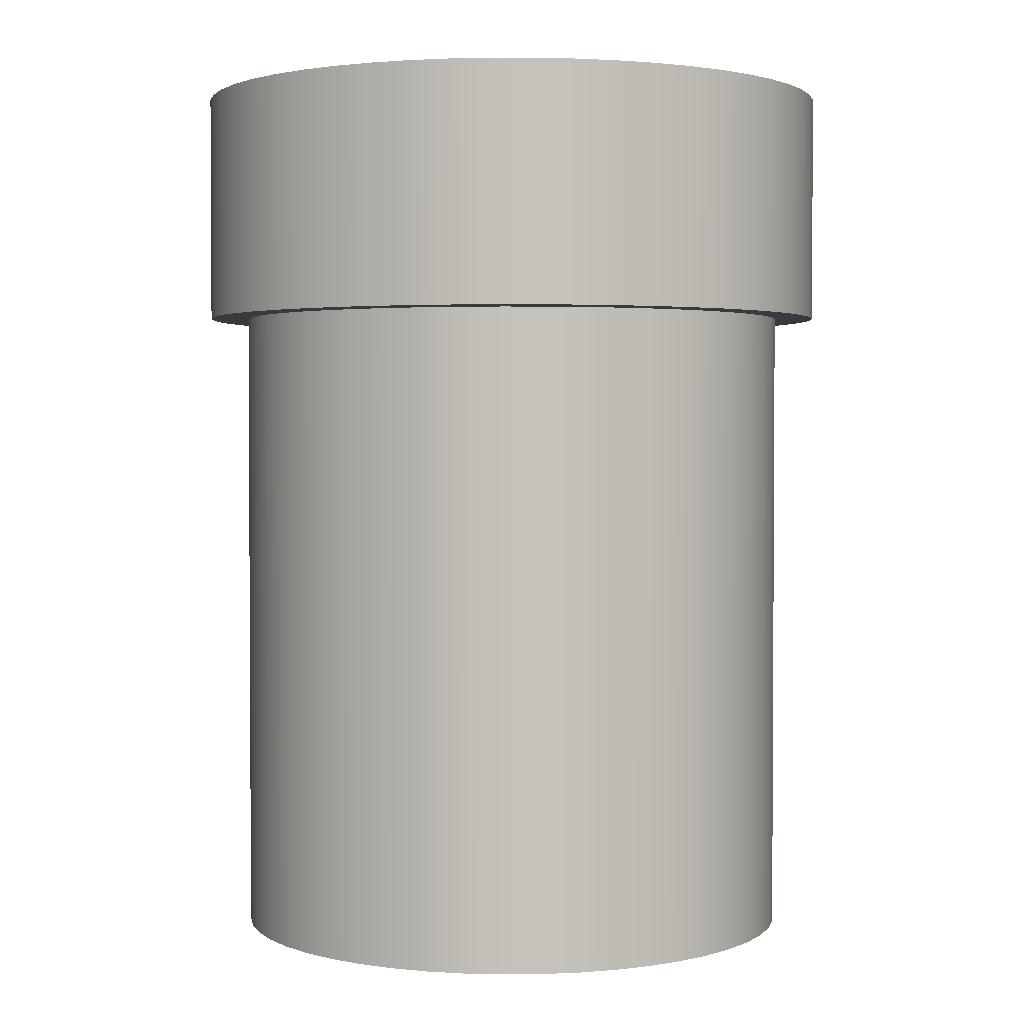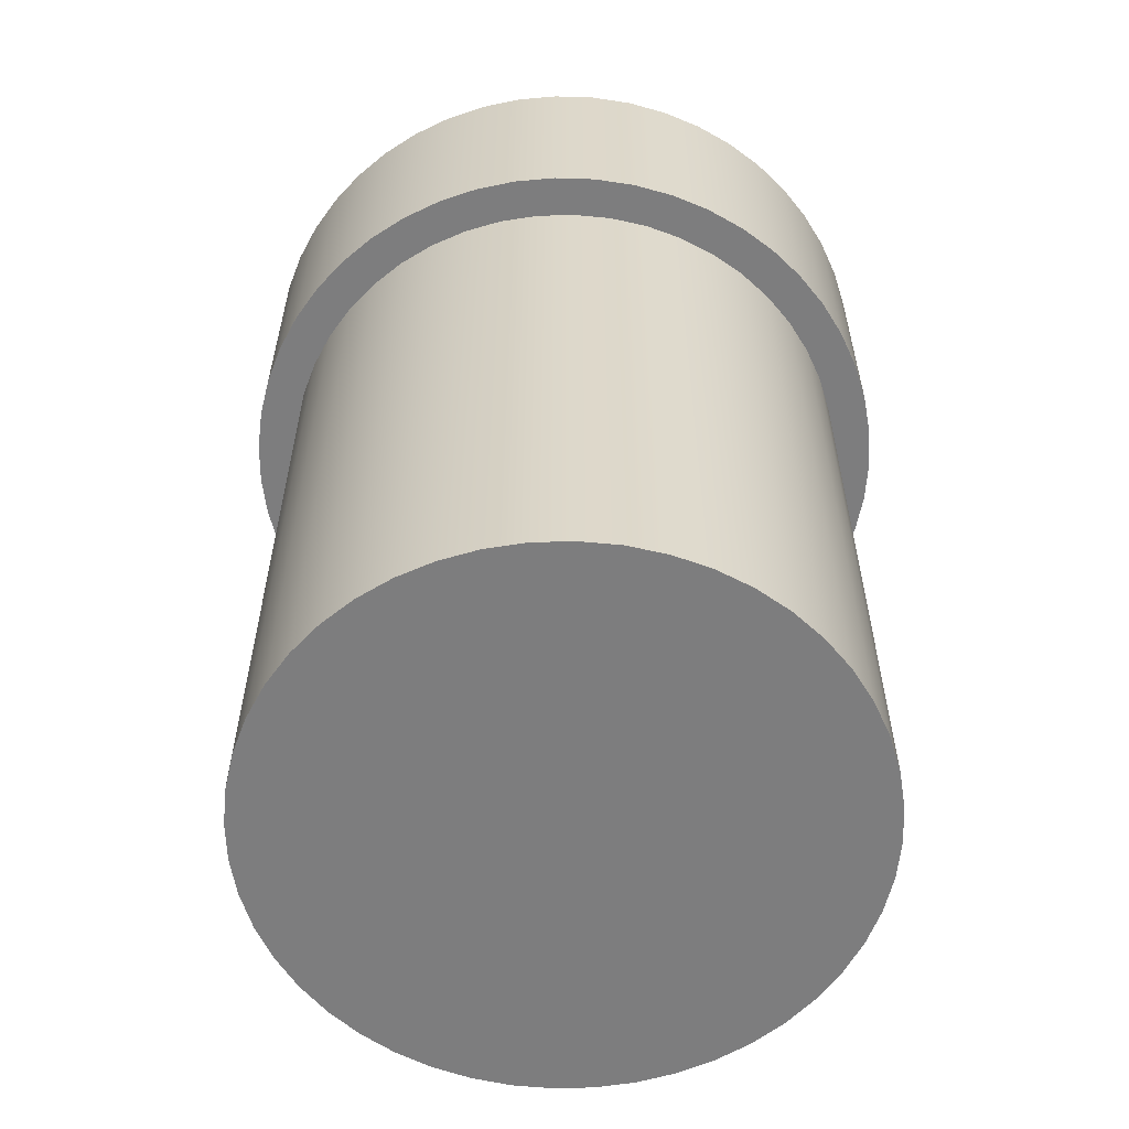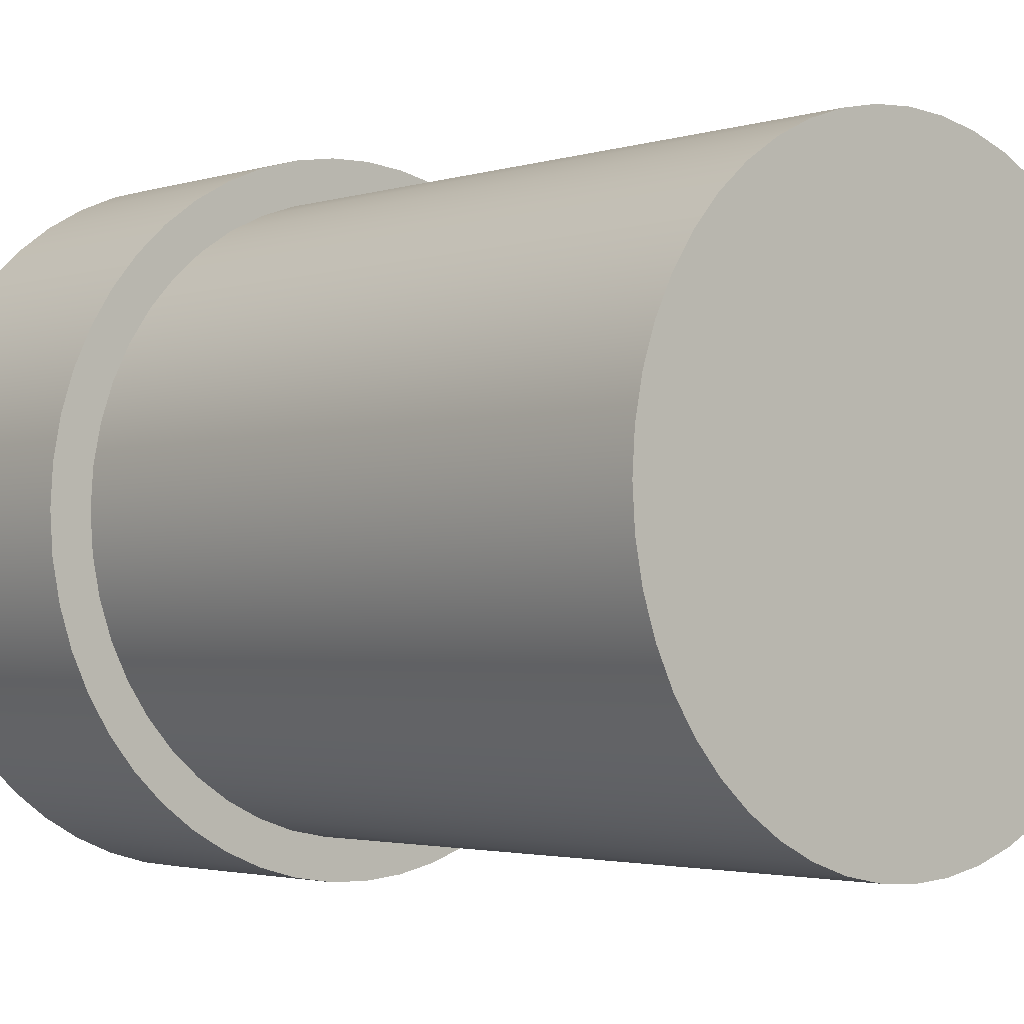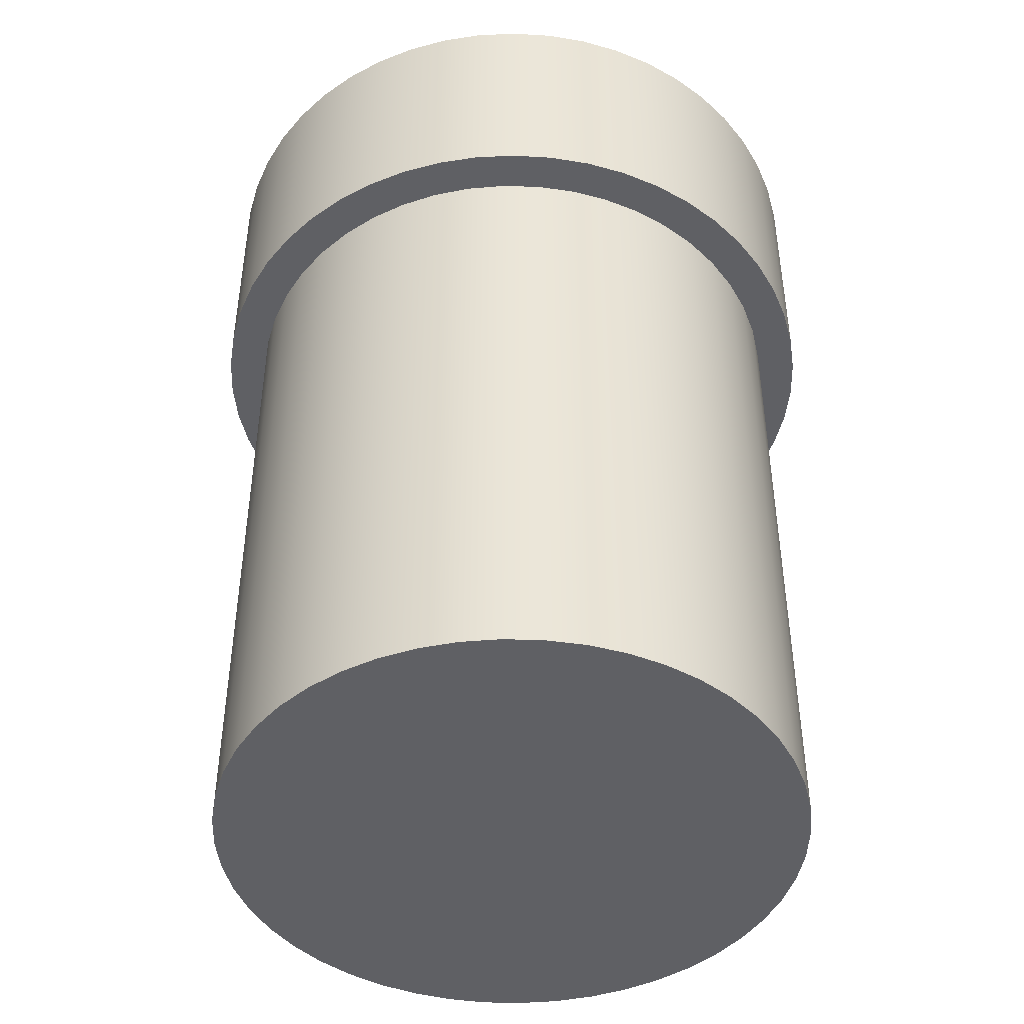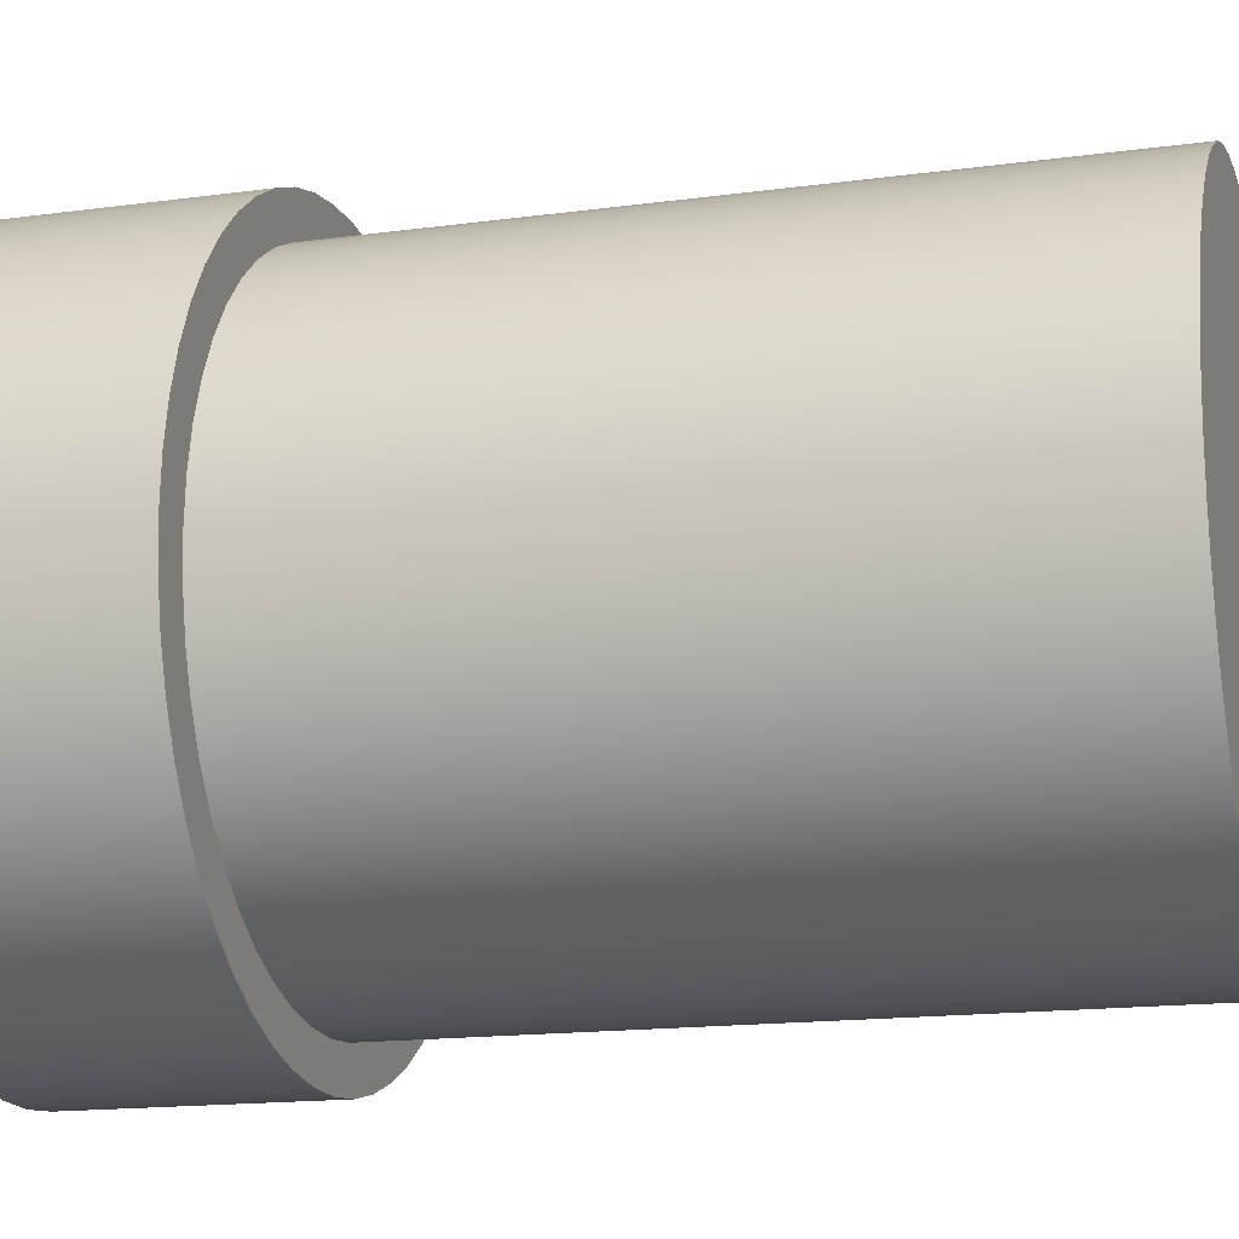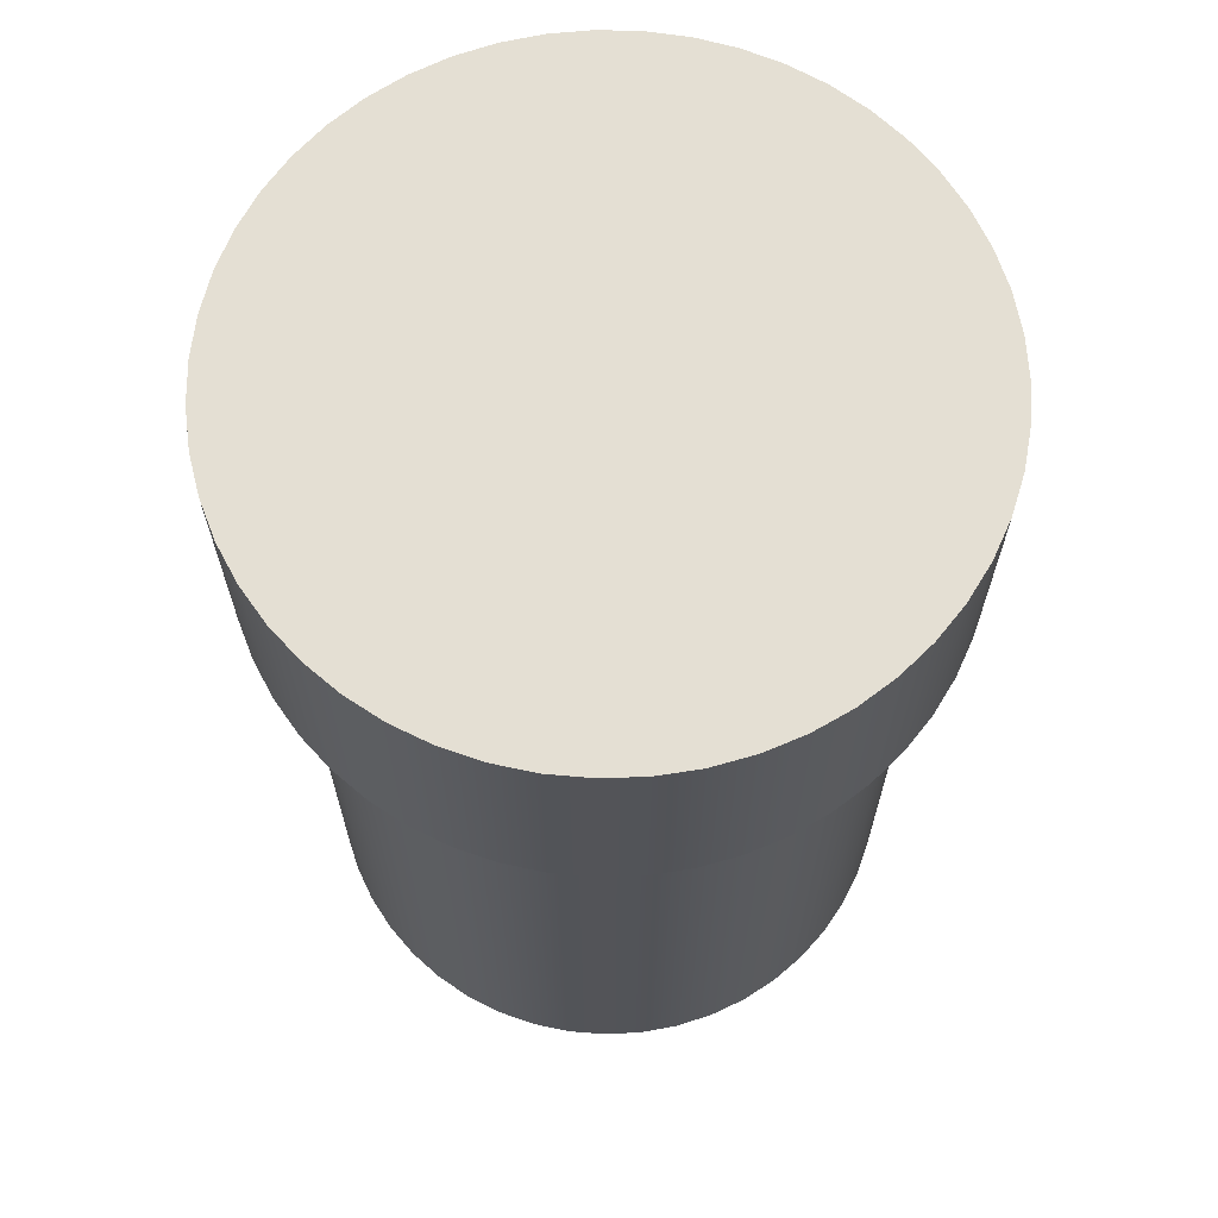
<metadata>
{"format":"obj","ext":"obj","renderer":"f3d","projection":"perspective","resolution":1024,"background":"white","views":[{"elev":2.1,"azim":-178.3,"up":"+Y"},{"elev":-59.1,"azim":-151.9,"up":"+Y"},{"elev":-2.4,"azim":-41.7,"up":"+Z"},{"elev":-45.0,"azim":-125.7,"up":"+Y"},{"elev":-15.7,"azim":-74.0,"up":"+Z"},{"elev":66.5,"azim":165.7,"up":"+Y"}]}
</metadata>
<code>
g Volumenkörper1
v -7 14 0
v -7 19 0
v -6.947 14 -0.8602
v -6.947 14 0.8602
v -6.947 19 -0.8602
v -6.947 19 0.8602
v -6.789 14 -1.707
v -6.789 14 1.707
v -6.789 19 -1.707
v -6.789 19 1.707
v -6.527 14 -2.529
v -6.527 14 2.529
v -6.527 19 -2.529
v -6.527 19 2.529
v -6.167 14 -3.312
v -6.167 14 3.312
v -6.167 19 -3.312
v -6.167 19 3.312
v -6.15 0 0
v -6.15 14 0
v -6.097 0 -0.8027
v -6.097 0 0.8027
v -6.097 14 -0.8027
v -6.097 14 0.8027
v -5.94 0 -1.592
v -5.94 0 1.592
v -5.94 14 -1.592
v -5.94 14 1.592
v -5.713 14 -4.044
v -5.713 14 4.044
v -5.713 19 -4.044
v -5.713 19 4.044
v -5.682 0 -2.354
v -5.682 0 2.354
v -5.682 14 -2.354
v -5.682 14 2.354
v -5.326 0 -3.075
v -5.326 0 3.075
v -5.326 14 -3.075
v -5.326 14 3.075
v -5.173 14 -4.716
v -5.173 14 4.716
v -5.173 19 -4.716
v -5.173 19 4.716
v -4.879 0 -3.744
v -4.879 0 3.744
v -4.879 14 -3.744
v -4.879 14 3.744
v -4.554 14 -5.316
v -4.554 14 5.316
v -4.554 19 -5.316
v -4.554 19 5.316
v -4.349 0 -4.349
v -4.349 0 4.349
v -4.349 14 -4.349
v -4.349 14 4.349
v -3.867 14 -5.835
v -3.867 14 5.835
v -3.867 19 -5.835
v -3.867 19 5.835
v -3.744 0 -4.879
v -3.744 0 4.879
v -3.744 14 -4.879
v -3.744 14 4.879
v -3.12 14 -6.266
v -3.12 14 6.266
v -3.12 19 -6.266
v -3.12 19 6.266
v -3.075 0 -5.326
v -3.075 0 5.326
v -3.075 14 -5.326
v -3.075 14 5.326
v -2.354 0 -5.682
v -2.354 0 5.682
v -2.354 14 -5.682
v -2.354 14 5.682
v -2.326 14 -6.602
v -2.326 14 6.602
v -2.326 19 -6.602
v -2.326 19 6.602
v -1.592 0 -5.94
v -1.592 0 5.94
v -1.592 14 -5.94
v -1.592 14 5.94
v -1.498 14 -6.838
v -1.498 14 6.838
v -1.498 19 -6.838
v -1.498 19 6.838
v -0.8027 0 -6.097
v -0.8027 0 6.097
v -0.8027 14 -6.097
v -0.8027 14 6.097
v -0.6459 14 -6.97
v -0.6459 14 6.97
v -0.6459 19 -6.97
v -0.6459 19 6.97
v 0 0 -6.15
v 0 0 6.15
v 0 14 -6.15
v 0 14 6.15
v 0.2156 14 -6.997
v 0.2156 14 6.997
v 0.2156 19 -6.997
v 0.2156 19 6.997
v 0.8027 0 -6.097
v 0.8027 0 6.097
v 0.8027 14 -6.097
v 0.8027 14 6.097
v 1.074 14 -6.917
v 1.074 14 6.917
v 1.074 19 -6.917
v 1.074 19 6.917
v 1.592 0 -5.94
v 1.592 0 5.94
v 1.592 14 -5.94
v 1.592 14 5.94
v 1.916 14 -6.733
v 1.916 14 6.733
v 1.916 19 -6.733
v 1.916 19 6.733
v 2.354 0 -5.682
v 2.354 0 5.682
v 2.354 14 -5.682
v 2.354 14 5.682
v 2.729 14 -6.446
v 2.729 14 6.446
v 2.729 19 -6.446
v 2.729 19 6.446
v 3.075 0 -5.326
v 3.075 0 5.326
v 3.075 14 -5.326
v 3.075 14 5.326
v 3.5 14 -6.062
v 3.5 14 6.062
v 3.5 19 -6.062
v 3.5 19 6.062
v 3.744 0 -4.879
v 3.744 0 4.879
v 3.744 14 -4.879
v 3.744 14 4.879
v 4.218 14 -5.586
v 4.218 14 5.586
v 4.218 19 -5.586
v 4.218 19 5.586
v 4.349 0 -4.349
v 4.349 0 4.349
v 4.349 14 -4.349
v 4.349 14 4.349
v 4.873 14 -5.025
v 4.873 14 5.025
v 4.873 19 -5.025
v 4.873 19 5.025
v 4.879 0 -3.744
v 4.879 0 3.744
v 4.879 14 -3.744
v 4.879 14 3.744
v 5.326 0 -3.075
v 5.326 0 3.075
v 5.326 14 -3.075
v 5.326 14 3.075
v 5.454 14 -4.388
v 5.454 14 4.388
v 5.454 19 -4.388
v 5.454 19 4.388
v 5.682 0 -2.354
v 5.682 0 2.354
v 5.682 14 -2.354
v 5.682 14 2.354
v 5.94 0 -1.592
v 5.94 0 1.592
v 5.94 14 -1.592
v 5.94 14 1.592
v 5.952 14 -3.685
v 5.952 14 3.685
v 5.952 19 -3.685
v 5.952 19 3.685
v 6.097 0 -0.8027
v 6.097 0 0.8027
v 6.097 14 -0.8027
v 6.097 14 0.8027
v 6.15 0 0
v 6.15 14 0
v 6.359 14 -2.926
v 6.359 14 2.926
v 6.359 19 -2.926
v 6.359 19 2.926
v 6.671 14 -2.122
v 6.671 14 2.122
v 6.671 19 -2.122
v 6.671 19 2.122
v 6.881 14 -1.286
v 6.881 14 1.286
v 6.881 19 -1.286
v 6.881 19 1.286
v 6.987 14 -0.4309
v 6.987 14 0.4309
v 6.987 19 -0.4309
v 6.987 19 0.4309
f 4 2 1
f 1 2 5
f 1 5 3
f 3 5 9
f 3 9 7
f 7 9 13
f 7 13 11
f 11 13 17
f 11 17 15
f 15 17 31
f 15 31 29
f 29 31 43
f 29 43 41
f 41 43 51
f 41 51 49
f 49 51 59
f 49 59 57
f 57 59 67
f 57 67 65
f 65 67 79
f 65 79 77
f 77 79 87
f 77 87 85
f 85 87 95
f 85 95 93
f 93 95 103
f 93 103 101
f 101 103 111
f 101 111 109
f 109 111 119
f 109 119 117
f 117 119 127
f 117 127 125
f 125 127 135
f 125 135 133
f 133 135 143
f 133 143 141
f 141 143 151
f 141 151 149
f 149 151 163
f 149 163 161
f 161 163 175
f 161 175 173
f 173 175 185
f 173 185 183
f 183 185 189
f 183 189 187
f 187 189 193
f 187 193 191
f 191 193 197
f 191 197 195
f 195 197 198
f 195 198 196
f 196 198 194
f 196 194 192
f 192 194 190
f 192 190 188
f 188 190 186
f 188 186 184
f 184 186 176
f 184 176 174
f 174 176 164
f 174 164 162
f 162 164 152
f 162 152 150
f 150 152 144
f 150 144 142
f 142 144 136
f 142 136 134
f 134 136 128
f 134 128 126
f 126 128 120
f 126 120 118
f 118 120 112
f 118 112 110
f 110 112 104
f 110 104 102
f 102 104 96
f 102 96 94
f 94 96 88
f 94 88 86
f 86 88 80
f 86 80 78
f 78 80 68
f 78 68 66
f 66 68 60
f 66 60 58
f 58 60 52
f 58 52 50
f 50 52 44
f 50 44 42
f 42 44 32
f 42 32 30
f 30 32 18
f 30 18 16
f 16 18 14
f 16 14 12
f 12 14 10
f 12 10 8
f 8 10 6
f 8 6 4
f 4 6 2
f 24 4 20
f 20 4 1
f 20 1 3
f 4 24 8
f 8 24 28
f 8 28 12
f 12 28 36
f 12 36 16
f 16 36 40
f 16 40 30
f 30 40 48
f 30 48 42
f 42 48 56
f 42 56 50
f 50 56 64
f 50 64 58
f 58 64 72
f 58 72 66
f 66 72 76
f 66 76 78
f 78 76 84
f 78 84 86
f 86 84 92
f 86 92 94
f 94 92 100
f 94 100 102
f 102 100 108
f 102 108 110
f 110 108 116
f 110 116 118
f 118 116 124
f 118 124 126
f 126 124 132
f 126 132 134
f 134 132 142
f 142 132 140
f 142 140 150
f 150 140 148
f 150 148 162
f 162 148 156
f 162 156 174
f 174 156 160
f 174 160 184
f 184 160 168
f 184 168 188
f 188 168 172
f 188 172 192
f 192 172 180
f 192 180 196
f 196 180 182
f 196 182 195
f 195 182 179
f 195 179 191
f 191 179 171
f 191 171 187
f 187 171 167
f 187 167 183
f 183 167 159
f 183 159 173
f 173 159 155
f 173 155 161
f 161 155 147
f 161 147 149
f 149 147 139
f 149 139 141
f 141 139 131
f 141 131 133
f 133 131 125
f 125 131 123
f 125 123 117
f 117 123 115
f 117 115 109
f 109 115 107
f 109 107 101
f 101 107 99
f 101 99 93
f 93 99 91
f 93 91 85
f 85 91 83
f 85 83 77
f 77 83 75
f 77 75 65
f 65 75 71
f 65 71 57
f 57 71 63
f 57 63 49
f 49 63 55
f 49 55 41
f 41 55 47
f 41 47 29
f 29 47 39
f 29 39 15
f 15 39 35
f 15 35 11
f 11 35 27
f 11 27 7
f 7 27 23
f 7 23 3
f 3 23 20
f 22 20 19
f 19 20 23
f 19 23 21
f 21 23 27
f 21 27 25
f 25 27 35
f 25 35 33
f 33 35 39
f 33 39 37
f 37 39 47
f 37 47 45
f 45 47 55
f 45 55 53
f 53 55 63
f 53 63 61
f 61 63 71
f 61 71 69
f 69 71 75
f 69 75 73
f 73 75 83
f 73 83 81
f 81 83 91
f 81 91 89
f 89 91 99
f 89 99 97
f 97 99 107
f 97 107 105
f 105 107 115
f 105 115 113
f 113 115 123
f 113 123 121
f 121 123 131
f 121 131 129
f 129 131 139
f 129 139 137
f 137 139 147
f 137 147 145
f 145 147 155
f 145 155 153
f 153 155 159
f 153 159 157
f 157 159 167
f 157 167 165
f 165 167 171
f 165 171 169
f 169 171 179
f 169 179 177
f 177 179 181
f 181 179 182
f 181 182 178
f 178 182 180
f 178 180 172
f 20 22 24
f 24 22 26
f 24 26 28
f 28 26 34
f 28 34 36
f 36 34 38
f 36 38 40
f 40 38 46
f 40 46 48
f 48 46 54
f 48 54 56
f 56 54 62
f 56 62 64
f 64 62 70
f 64 70 72
f 72 70 74
f 72 74 76
f 76 74 82
f 76 82 84
f 84 82 90
f 84 90 92
f 92 90 98
f 92 98 100
f 100 98 106
f 100 106 108
f 108 106 114
f 108 114 116
f 116 114 122
f 116 122 124
f 124 122 130
f 124 130 132
f 132 130 138
f 132 138 140
f 140 138 146
f 140 146 148
f 148 146 154
f 148 154 156
f 156 154 158
f 156 158 160
f 160 158 166
f 160 166 168
f 168 166 170
f 168 170 172
f 172 170 178
f 19 21 22
f 22 21 26
f 26 21 25
f 26 25 34
f 34 25 33
f 34 33 38
f 38 33 37
f 38 37 46
f 46 37 45
f 46 45 54
f 54 45 53
f 54 53 62
f 62 53 61
f 62 61 70
f 70 61 69
f 70 69 74
f 74 69 73
f 74 73 82
f 82 73 81
f 82 81 90
f 90 81 89
f 90 89 98
f 98 89 97
f 98 97 106
f 106 97 105
f 106 105 114
f 114 105 113
f 114 113 122
f 122 113 121
f 122 121 130
f 130 121 129
f 130 129 138
f 138 129 137
f 138 137 146
f 146 137 145
f 146 145 154
f 154 145 153
f 154 153 158
f 158 153 157
f 158 157 166
f 166 157 165
f 166 165 170
f 170 165 169
f 170 169 178
f 178 169 177
f 178 177 181
f 2 6 5
f 5 6 9
f 9 6 10
f 9 10 13
f 13 10 14
f 13 14 17
f 17 14 18
f 17 18 31
f 31 18 32
f 31 32 43
f 43 32 44
f 43 44 51
f 51 44 52
f 51 52 59
f 59 52 60
f 59 60 67
f 67 60 68
f 67 68 79
f 79 68 80
f 79 80 87
f 87 80 88
f 87 88 95
f 95 88 96
f 95 96 103
f 103 96 104
f 103 104 111
f 111 104 112
f 111 112 119
f 119 112 120
f 119 120 127
f 127 120 128
f 127 128 135
f 135 128 136
f 135 136 143
f 143 136 144
f 143 144 151
f 151 144 152
f 151 152 163
f 163 152 164
f 163 164 175
f 175 164 176
f 175 176 185
f 185 176 186
f 185 186 189
f 189 186 190
f 189 190 193
f 193 190 194
f 193 194 197
f 197 194 198

</code>
